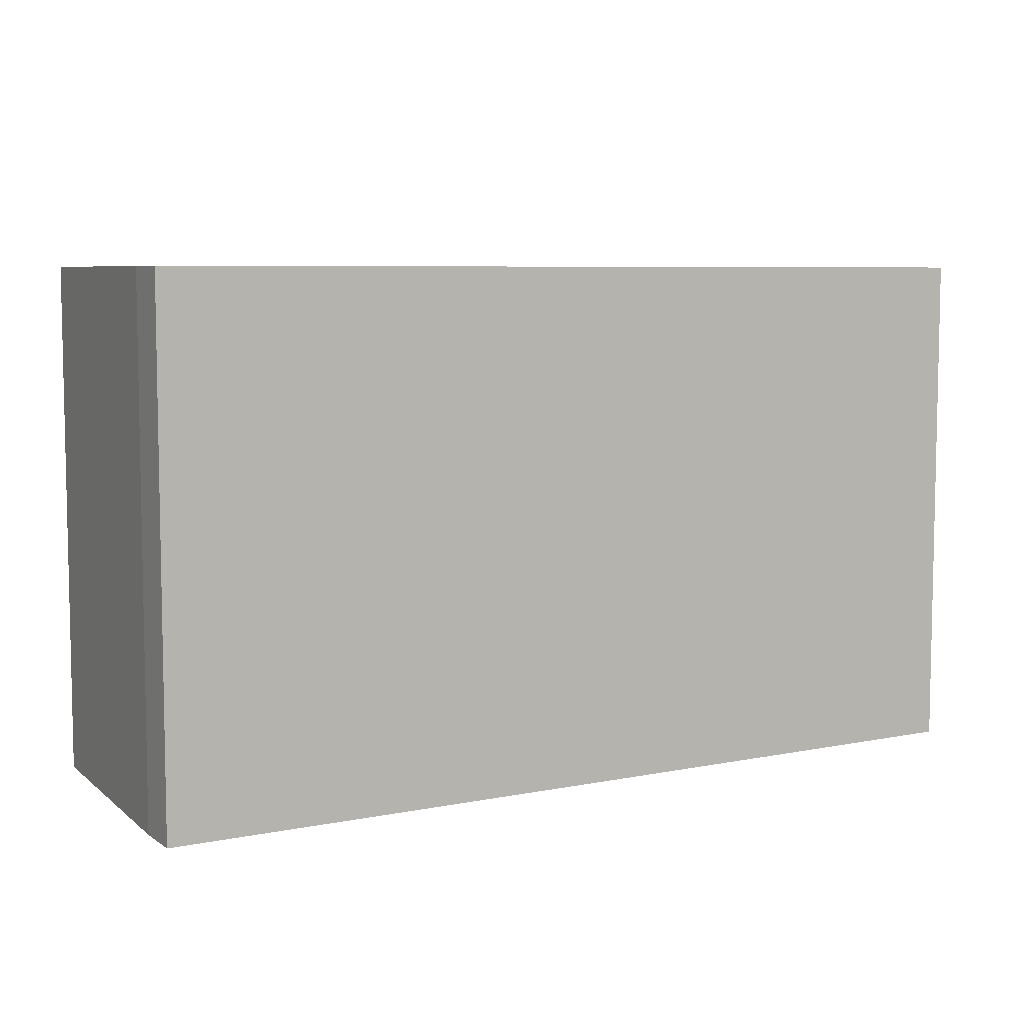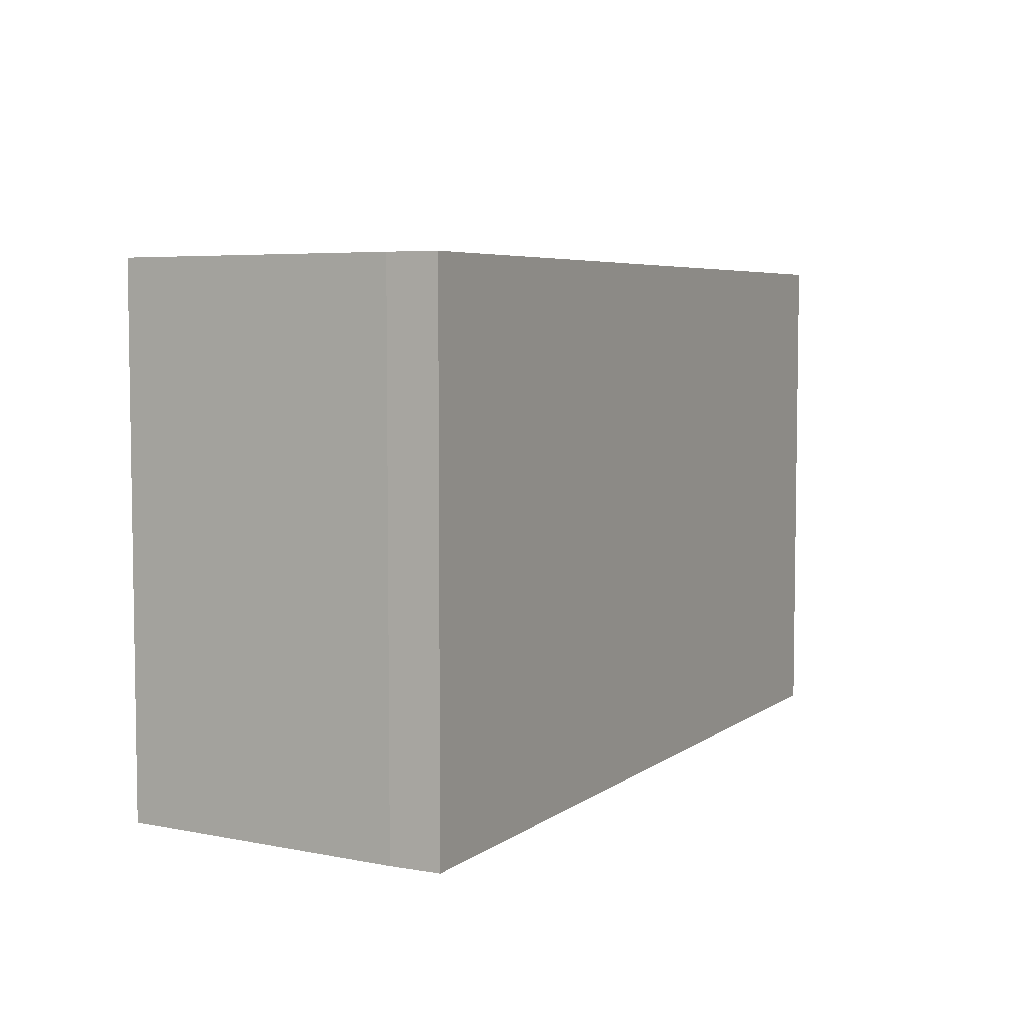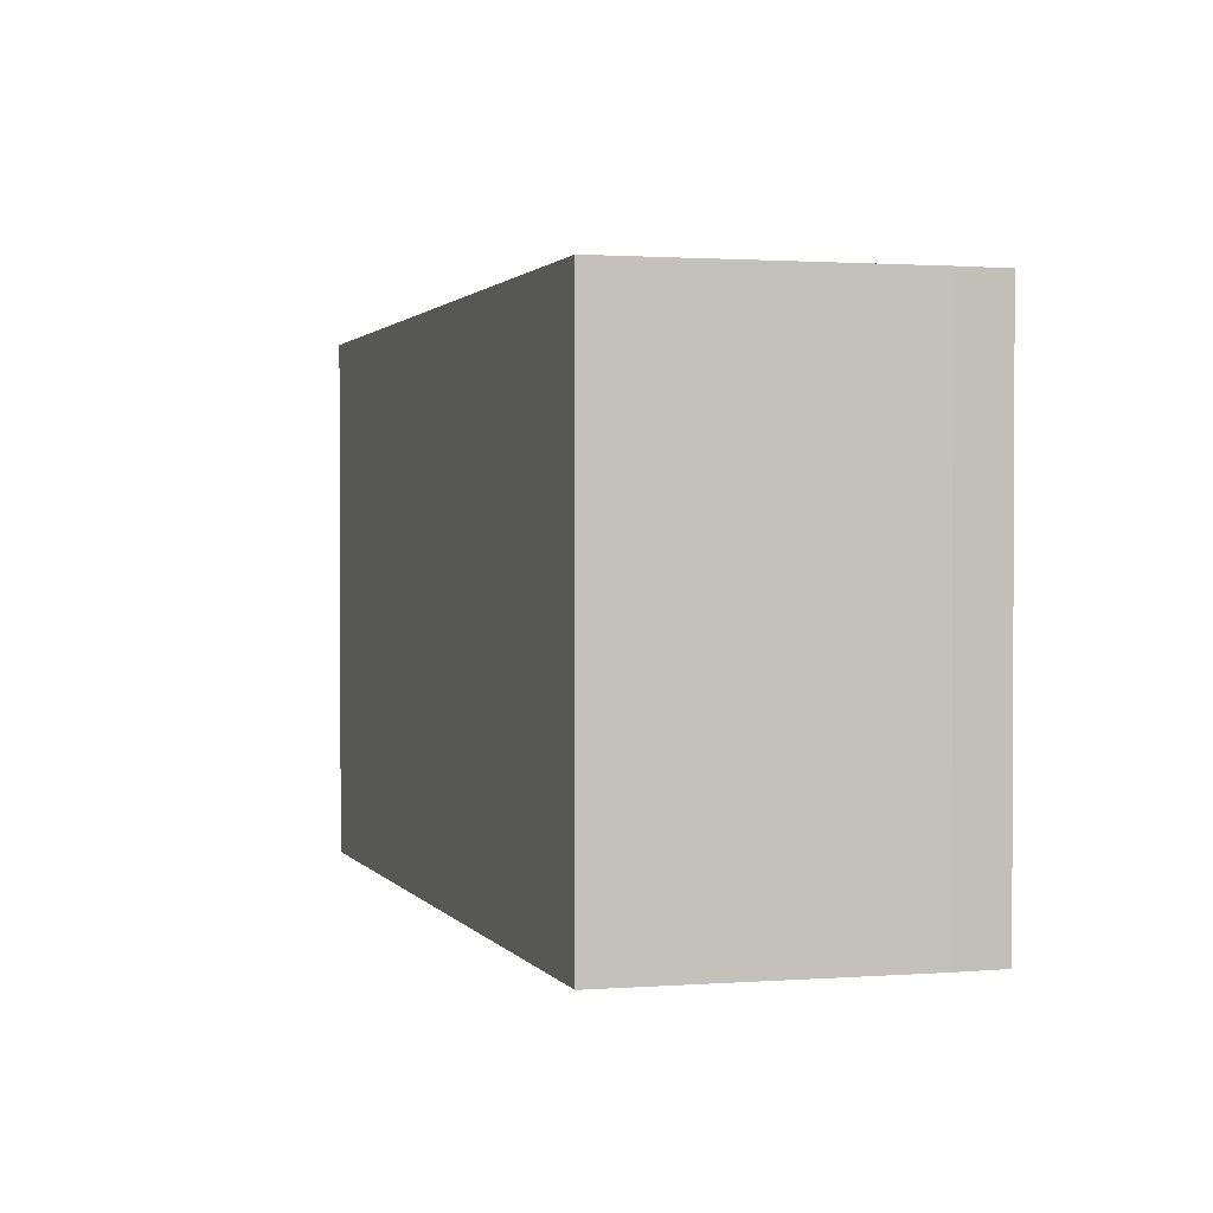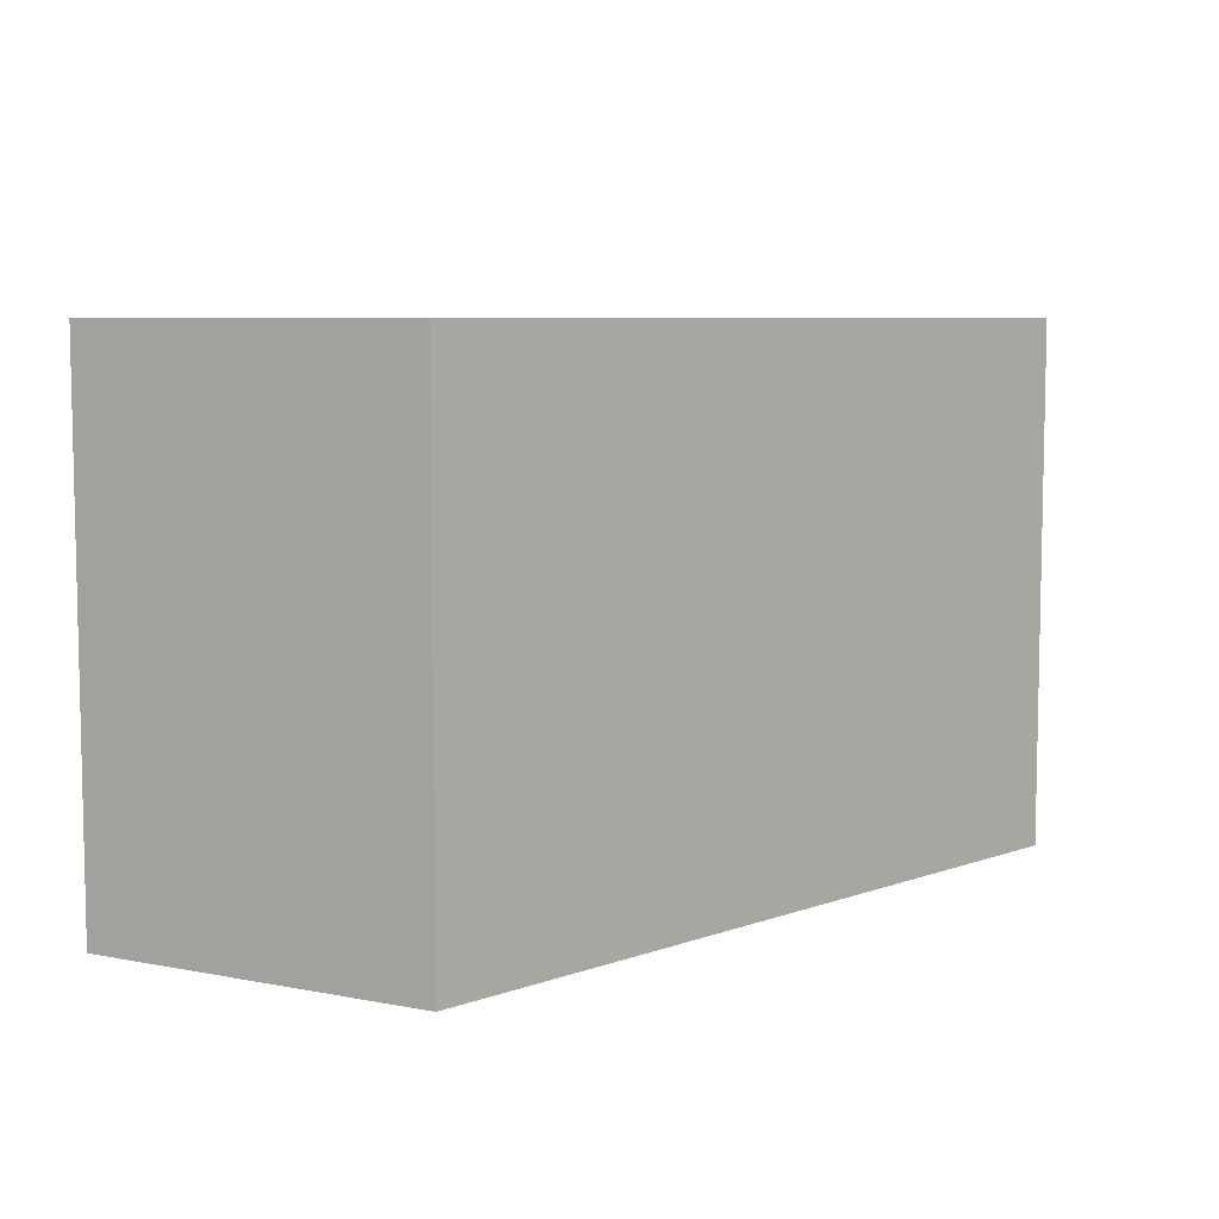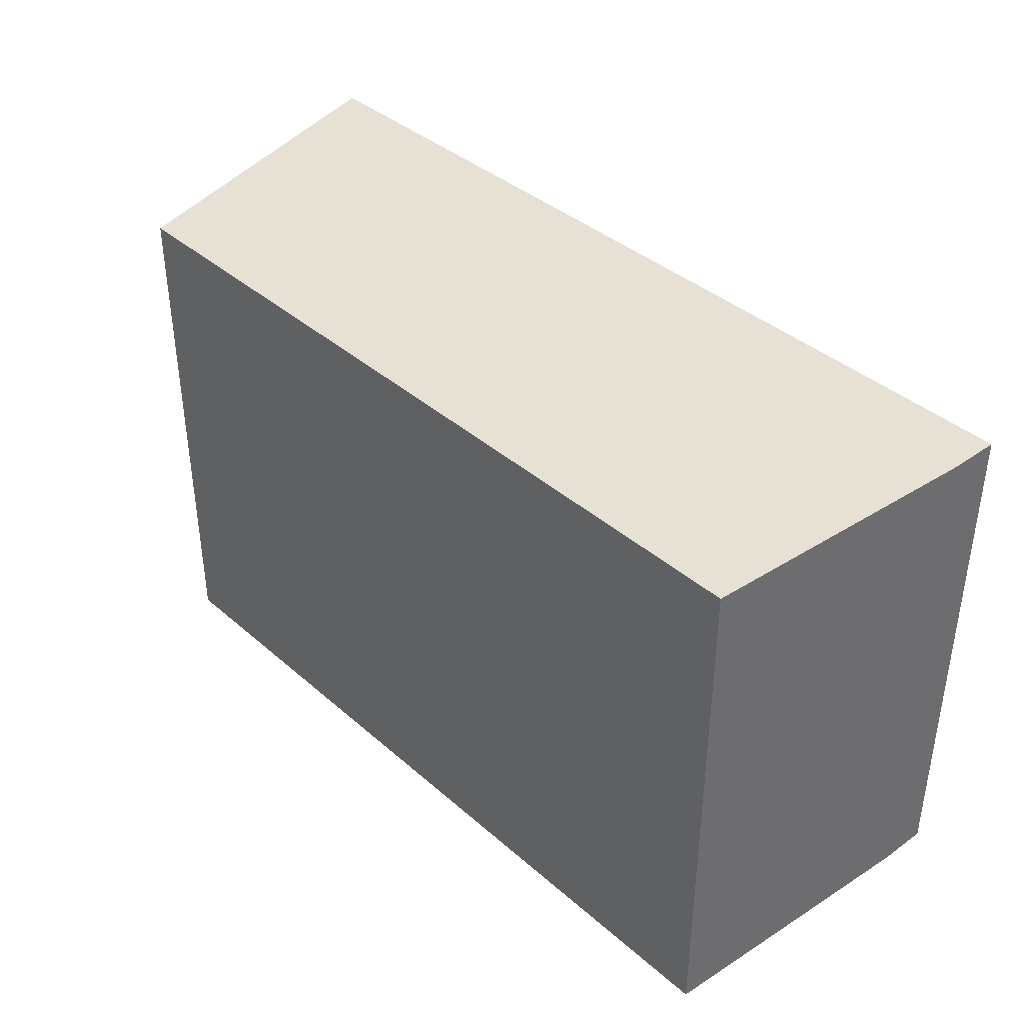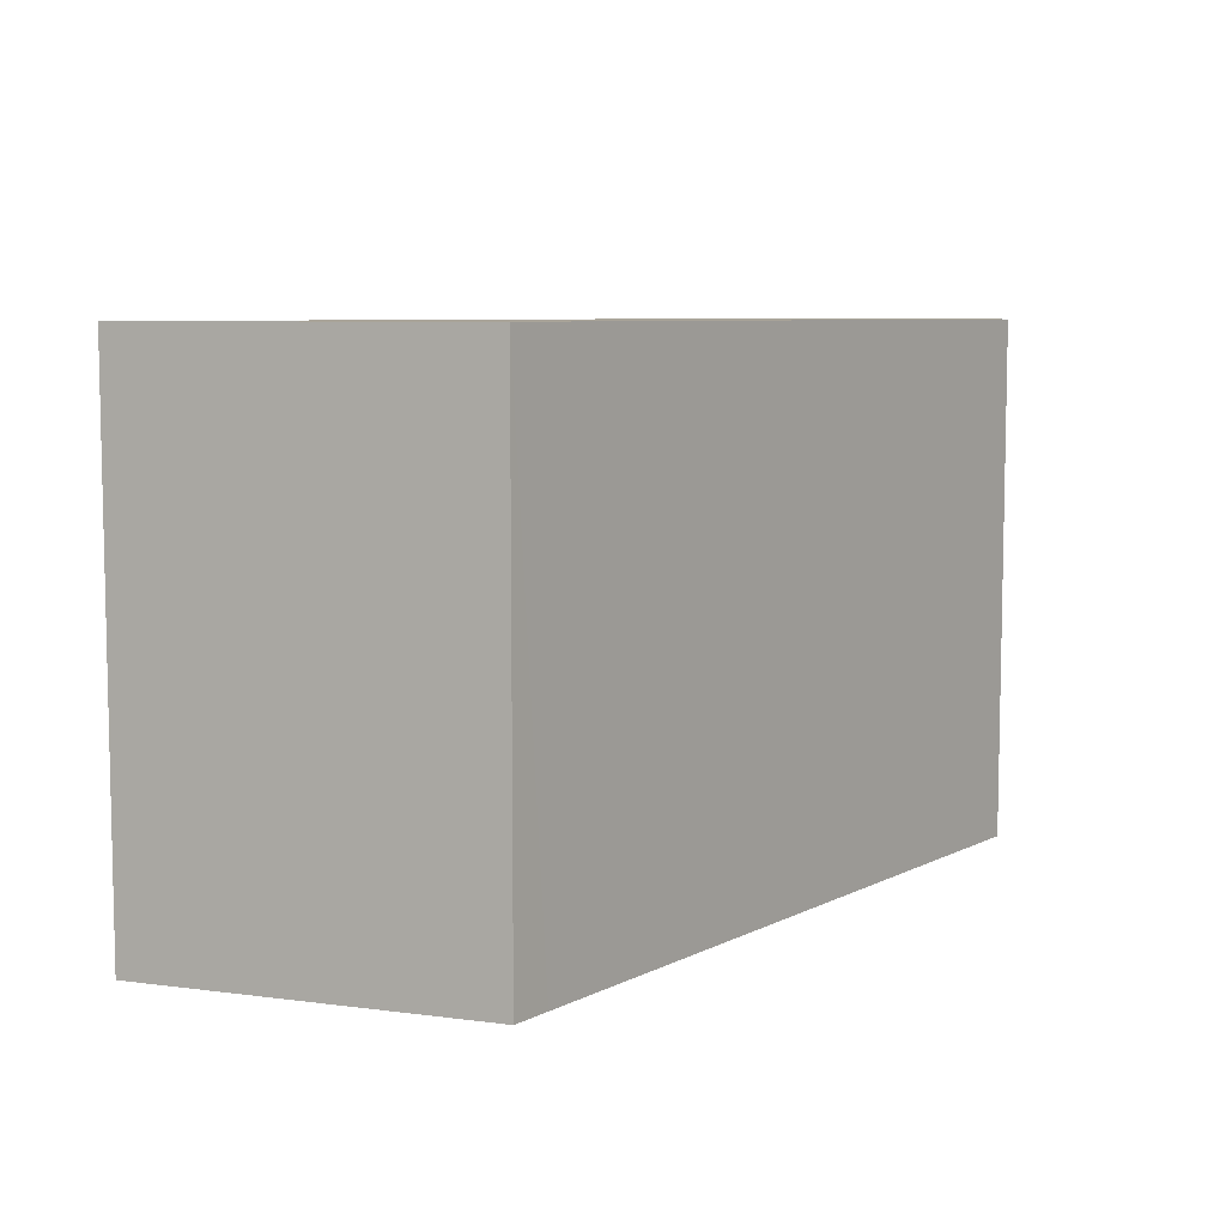
<metadata>
{"format":"obj","ext":"obj","renderer":"f3d","projection":"perspective","resolution":1024,"background":"white","views":[{"elev":6.8,"azim":-29.2,"up":"+Y"},{"elev":5.4,"azim":-61.7,"up":"+Y"},{"elev":1.5,"azim":-107.2,"up":"+Y"},{"elev":7.0,"azim":135.4,"up":"+Y"},{"elev":39.1,"azim":-131.5,"up":"+Y"},{"elev":7.2,"azim":126.9,"up":"+Y"}]}
</metadata>
<code>
v  0.001 2.773 0.265
v  0.086 2.773 -1.518
v  0 2.773 1.698e-16
v  4.838 2.773 0.149
v  4.094 2.773 -1.603
v  4.324 2.773 -1.608
v  0.086 9.295e-17 -1.518
v  0 0 0
v  0.001 -1.623e-17 0.265
v  4.838 -9.124e-18 0.149
v  4.324 9.846e-17 -1.608
v  4.094 9.816e-17 -1.603
g defaultobject
f 1 2 3
f 2 1 4
f 2 4 5
f 5 4 6
f 7 3 2
f 3 7 8
f 8 1 3
f 1 8 9
f 9 4 1
f 4 9 10
f 10 6 4
f 6 10 11
f 5 7 2
f 7 5 6
f 7 6 12
f 12 6 11
f 8 10 9
f 10 8 7
f 10 7 12
f 10 12 11

</code>
